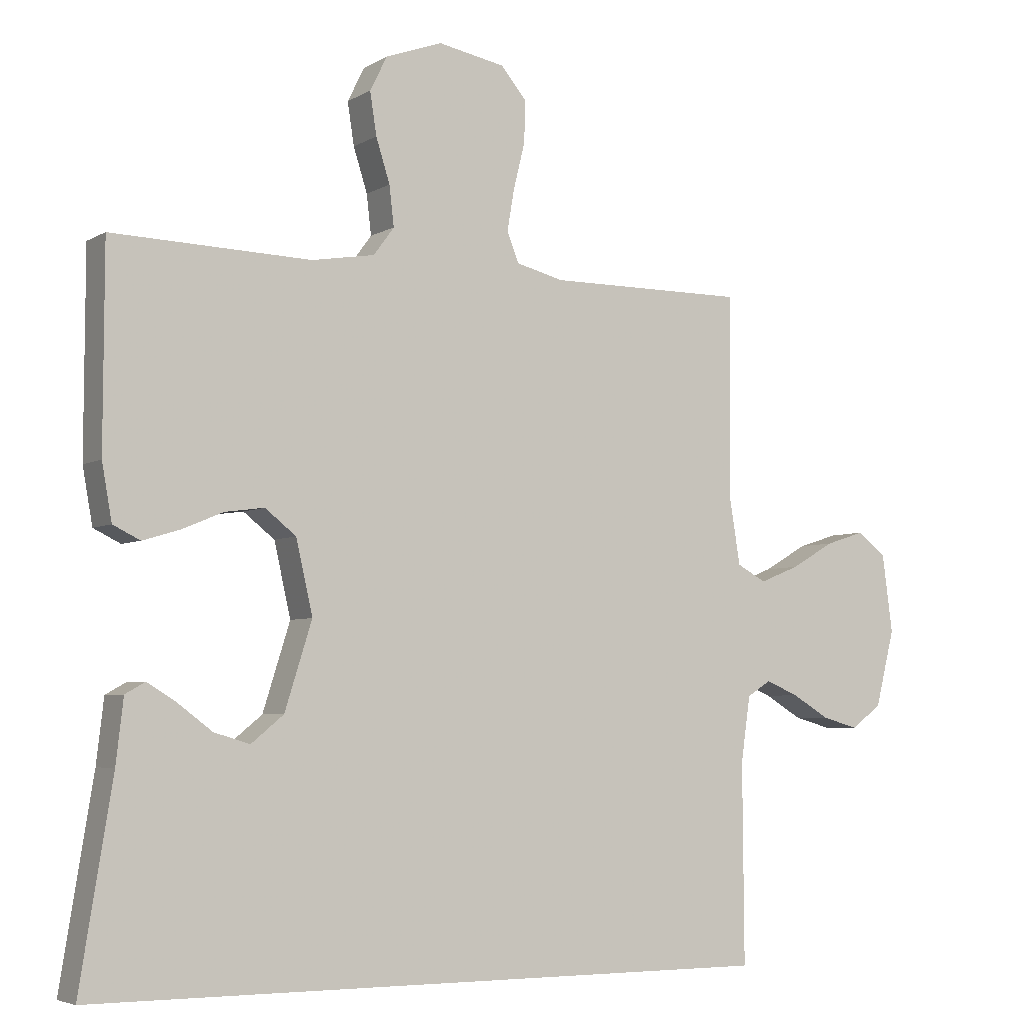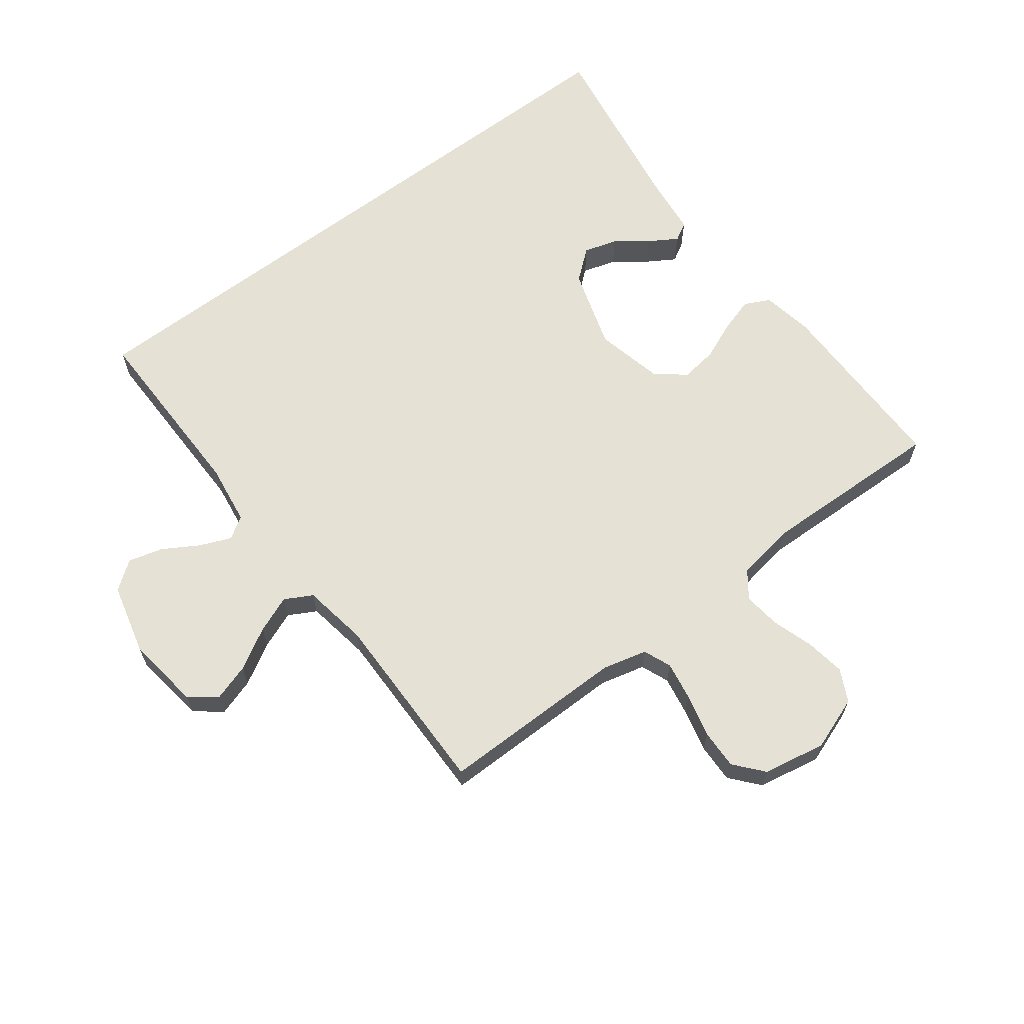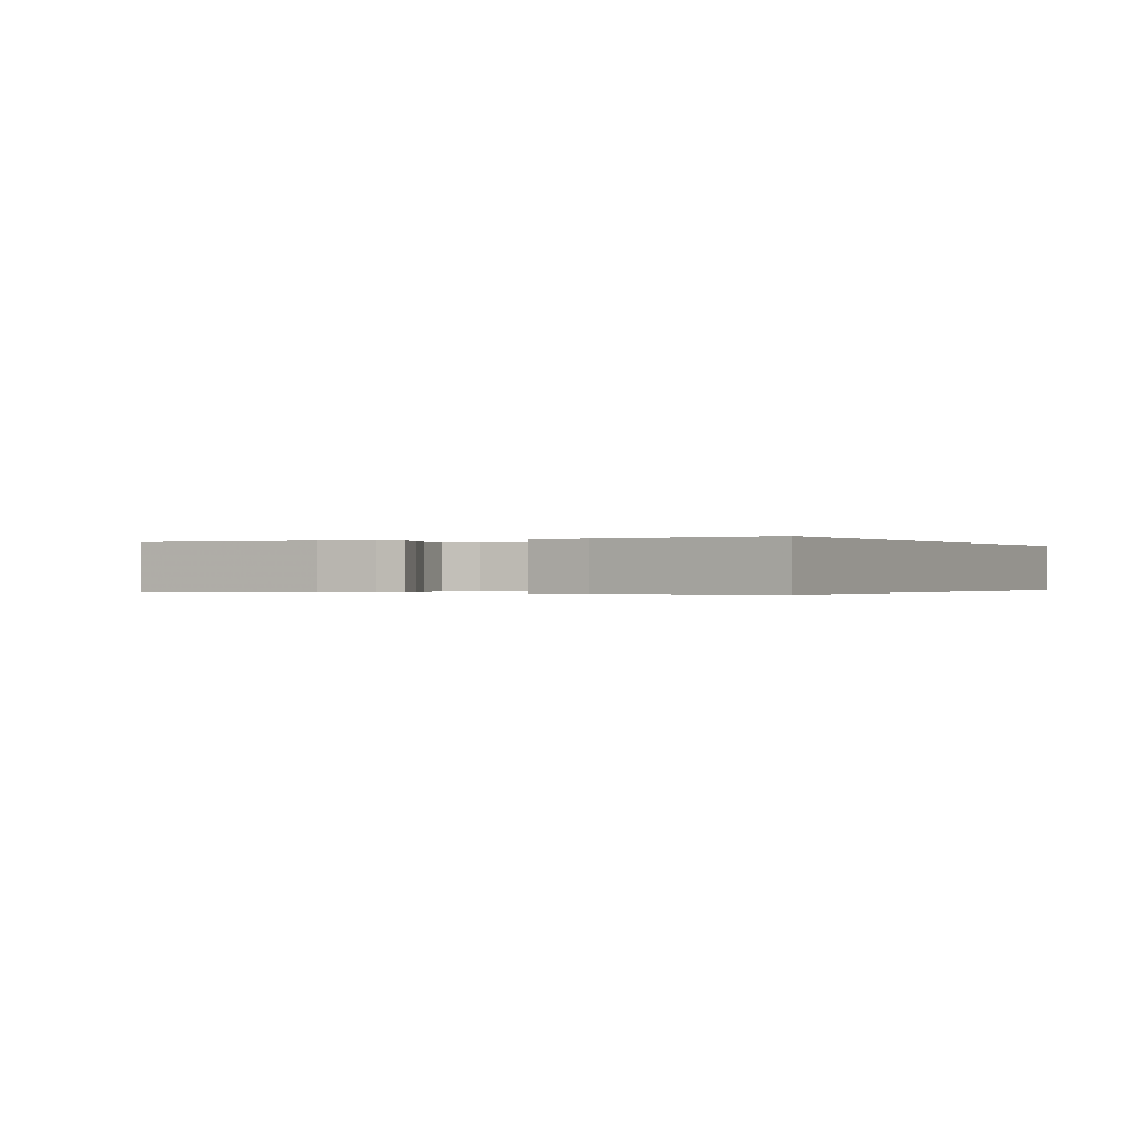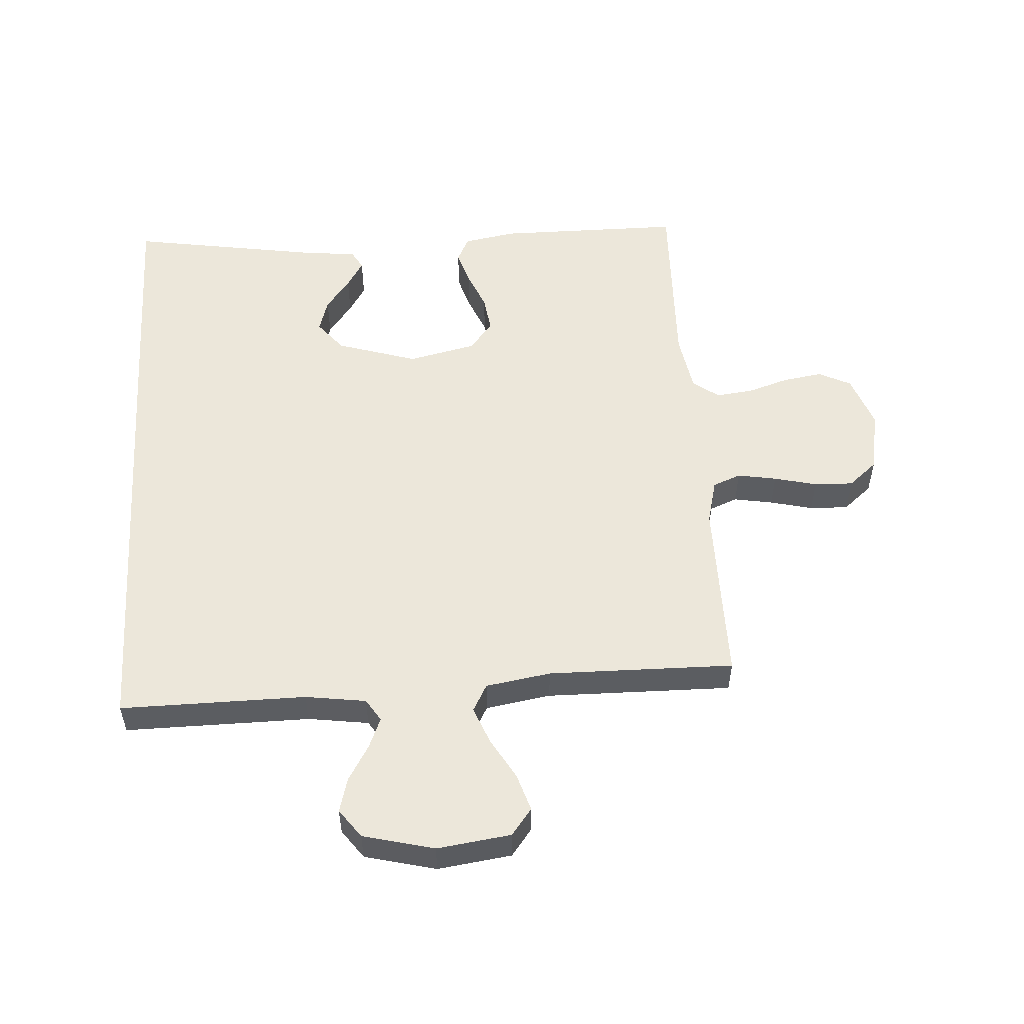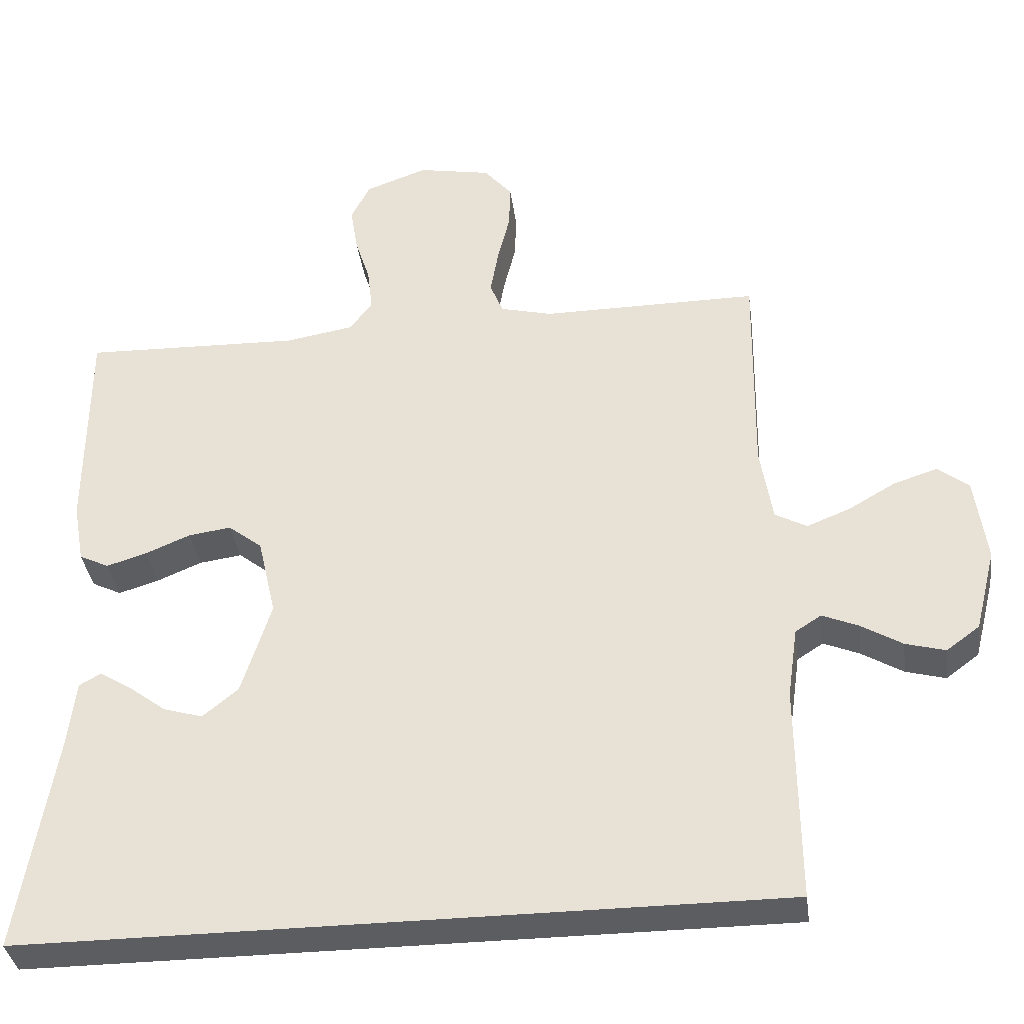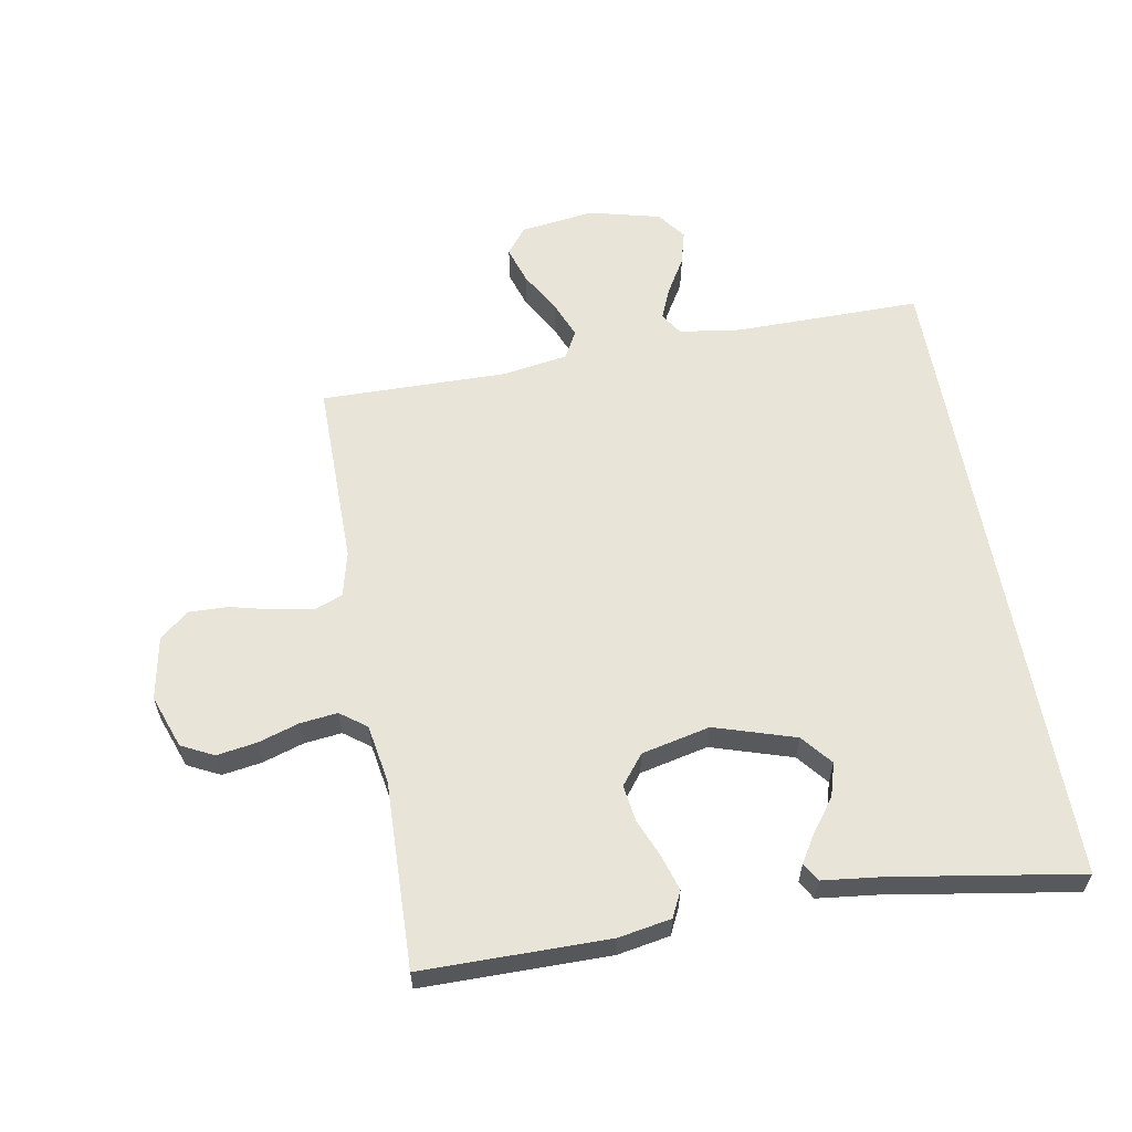
<metadata>
{"format":"obj","ext":"obj","renderer":"f3d","projection":"perspective","resolution":1024,"background":"white","views":[{"elev":-4.8,"azim":149.7,"up":"+Z"},{"elev":64.3,"azim":-37.2,"up":"+Y"},{"elev":-0.2,"azim":118.3,"up":"+Y"},{"elev":53.6,"azim":-93.7,"up":"+Y"},{"elev":-36.1,"azim":-172.4,"up":"+Z"},{"elev":60.1,"azim":79.9,"up":"+Y"}]}
</metadata>
<code>
v -0.5 0.07 0.5
v -0.2 0.07 0.499
v -0.128 0.07 0.517
v -0.11 0.07 0.562
v -0.121 0.07 0.625
v -0.138 0.07 0.694
v -0.14 0.07 0.757
v -0.101 0.07 0.803
v 0 0.07 0.822
v 0.086 0.07 0.791
v 0.112 0.07 0.739
v 0.102 0.07 0.675
v 0.081 0.07 0.609
v 0.074 0.07 0.549
v 0.105 0.07 0.507
v 0.2 0.07 0.491
v 0.5 0.07 0.5
v 0.501 0.07 0.2
v 0.486 0.07 0.116
v 0.445 0.07 0.096
v 0.389 0.07 0.113
v 0.327 0.07 0.139
v 0.268 0.07 0.147
v 0.221 0.07 0.11
v 0.196 0.07 0
v 0.237 0.07 -0.13
v 0.286 0.07 -0.17
v 0.34 0.07 -0.154
v 0.392 0.07 -0.115
v 0.436 0.07 -0.088
v 0.466 0.07 -0.105
v 0.477 0.07 -0.2
v 0.526 0.07 -0.5
v -0.517 0.07 -0.5
v -0.515 0.07 -0.2
v -0.529 0.07 -0.102
v -0.565 0.07 -0.079
v -0.615 0.07 -0.1
v -0.672 0.07 -0.134
v -0.727 0.07 -0.149
v -0.773 0.07 -0.115
v -0.802 0.07 0
v -0.786 0.07 0.119
v -0.743 0.07 0.152
v -0.683 0.07 0.133
v -0.617 0.07 0.095
v -0.557 0.07 0.071
v -0.513 0.07 0.095
v -0.496 0.07 0.2
v -0.5 0 0.5
v -0.2 0 0.499
v -0.128 0 0.517
v -0.11 0 0.562
v -0.121 0 0.625
v -0.138 0 0.694
v -0.14 0 0.757
v -0.101 0 0.803
v 0 0 0.822
v 0.086 0 0.791
v 0.112 0 0.739
v 0.102 0 0.675
v 0.081 0 0.609
v 0.074 0 0.549
v 0.105 0 0.507
v 0.2 0 0.491
v 0.5 0 0.5
v 0.501 0 0.2
v 0.486 0 0.116
v 0.445 0 0.096
v 0.389 0 0.113
v 0.327 0 0.139
v 0.268 0 0.147
v 0.221 0 0.11
v 0.196 0 0
v 0.237 0 -0.13
v 0.286 0 -0.17
v 0.34 0 -0.154
v 0.392 0 -0.115
v 0.436 0 -0.088
v 0.466 0 -0.105
v 0.477 0 -0.2
v 0.526 0 -0.5
v -0.517 0 -0.5
v -0.515 0 -0.2
v -0.529 0 -0.102
v -0.565 0 -0.079
v -0.615 0 -0.1
v -0.672 0 -0.134
v -0.727 0 -0.149
v -0.773 0 -0.115
v -0.802 0 0
v -0.786 0 0.119
v -0.743 0 0.152
v -0.683 0 0.133
v -0.617 0 0.095
v -0.557 0 0.071
v -0.513 0 0.095
v -0.496 0 0.2
f 43 44 45 46
f 43 46 47
f 42 43 47
f 41 42 47
f 38 39 40 41
f 37 38 41 47
f 36 37 47 48
f 32 33 34 35
f 28 29 30 31
f 28 31 32
f 27 28 32
f 19 20 21 22
f 17 18 19 22
f 16 17 22 23
f 15 16 23 24
f 10 11 12 13
f 10 13 14
f 9 10 14
f 8 9 14
f 5 6 7 8
f 4 5 8 14
f 3 4 14 15
f 49 1 2
f 27 32 35 36
f 26 27 36 48
f 25 26 48 49
f 15 24 25 49
f 2 3 15 49
f 95 94 93 92
f 96 95 92
f 96 92 91
f 96 91 90
f 90 89 88 87
f 96 90 87 86
f 97 96 86 85
f 84 83 82 81
f 80 79 78 77
f 81 80 77
f 81 77 76
f 71 70 69 68
f 71 68 67 66
f 72 71 66 65
f 73 72 65 64
f 62 61 60 59
f 63 62 59
f 63 59 58
f 63 58 57
f 57 56 55 54
f 63 57 54 53
f 64 63 53 52
f 51 50 98
f 85 84 81 76
f 97 85 76 75
f 98 97 75 74
f 98 74 73 64
f 98 64 52 51
f 1 50 51 2
f 2 51 52 3
f 3 52 53 4
f 4 53 54 5
f 5 54 55 6
f 6 55 56 7
f 7 56 57 8
f 8 57 58 9
f 9 58 59 10
f 10 59 60 11
f 11 60 61 12
f 12 61 62 13
f 13 62 63 14
f 14 63 64 15
f 15 64 65 16
f 16 65 66 17
f 17 66 67 18
f 18 67 68 19
f 19 68 69 20
f 20 69 70 21
f 21 70 71 22
f 22 71 72 23
f 23 72 73 24
f 24 73 74 25
f 25 74 75 26
f 26 75 76 27
f 27 76 77 28
f 28 77 78 29
f 29 78 79 30
f 30 79 80 31
f 31 80 81 32
f 32 81 82 33
f 33 82 83 34
f 34 83 84 35
f 35 84 85 36
f 36 85 86 37
f 37 86 87 38
f 38 87 88 39
f 39 88 89 40
f 40 89 90 41
f 41 90 91 42
f 42 91 92 43
f 43 92 93 44
f 44 93 94 45
f 45 94 95 46
f 46 95 96 47
f 47 96 97 48
f 48 97 98 49
f 49 98 50 1

</code>
